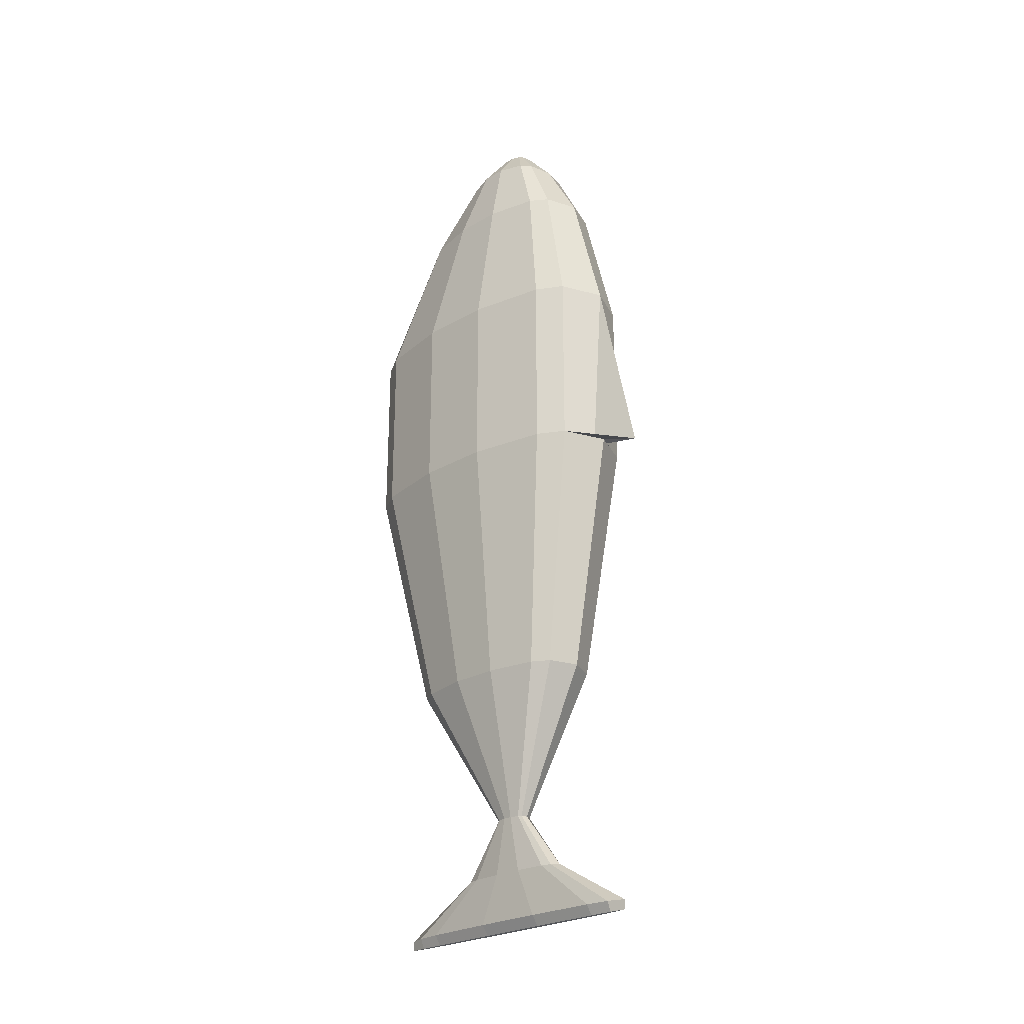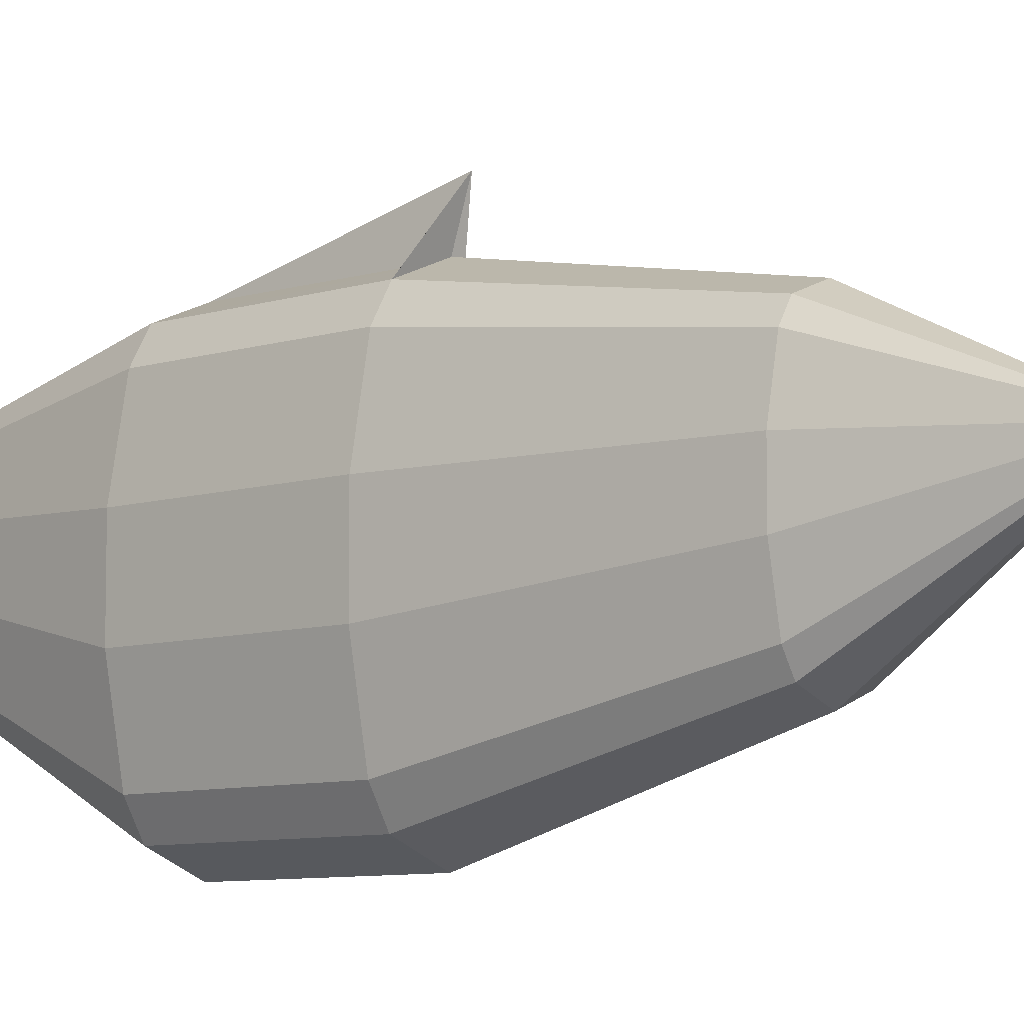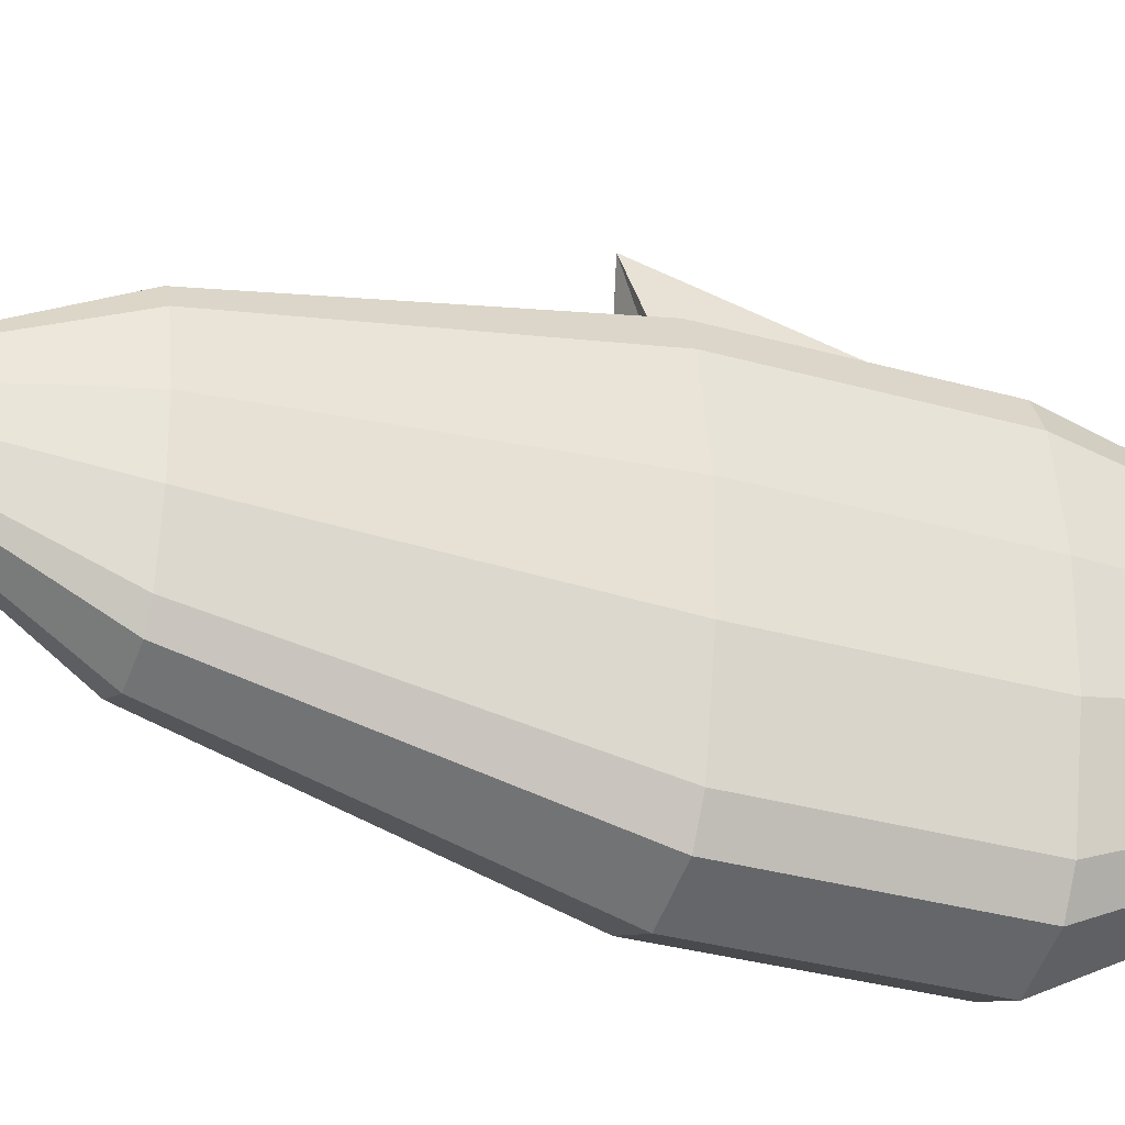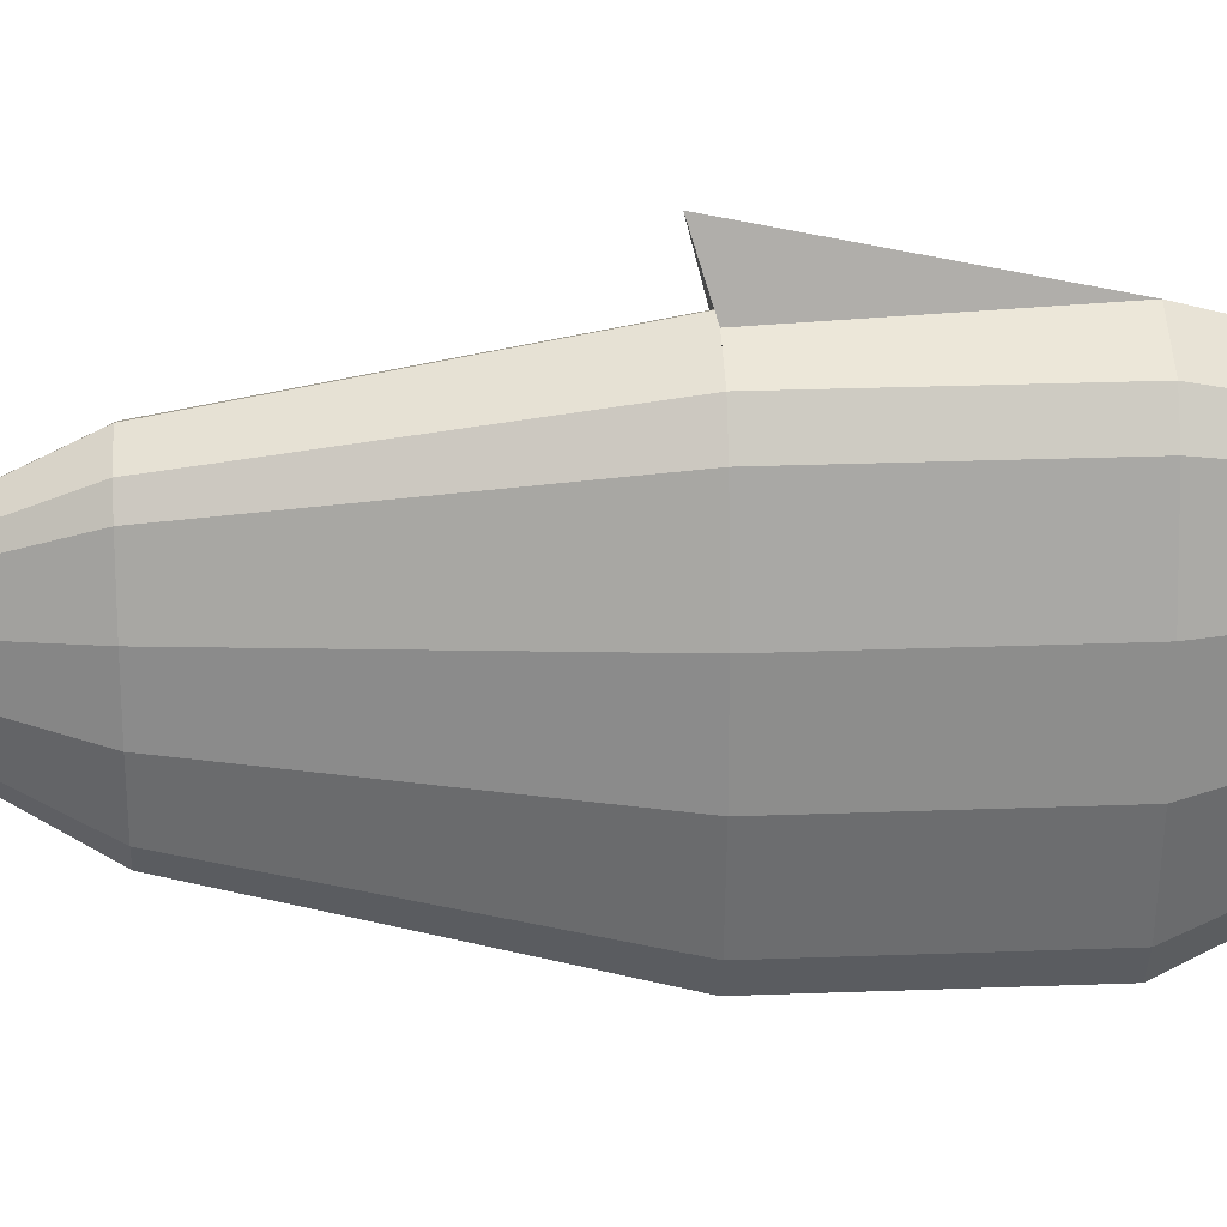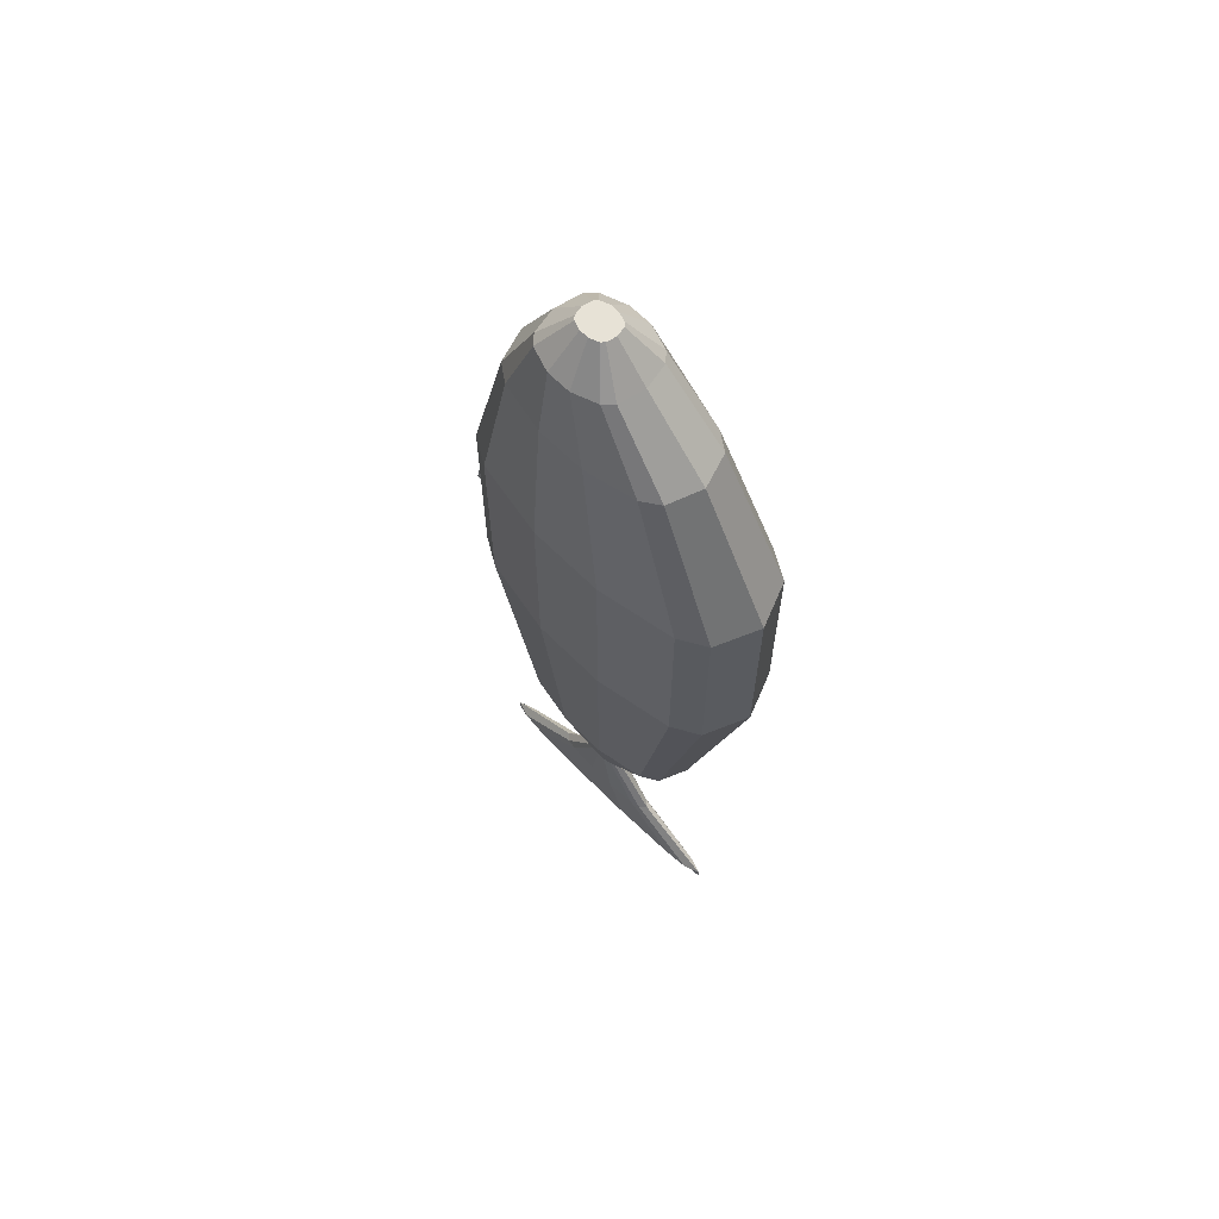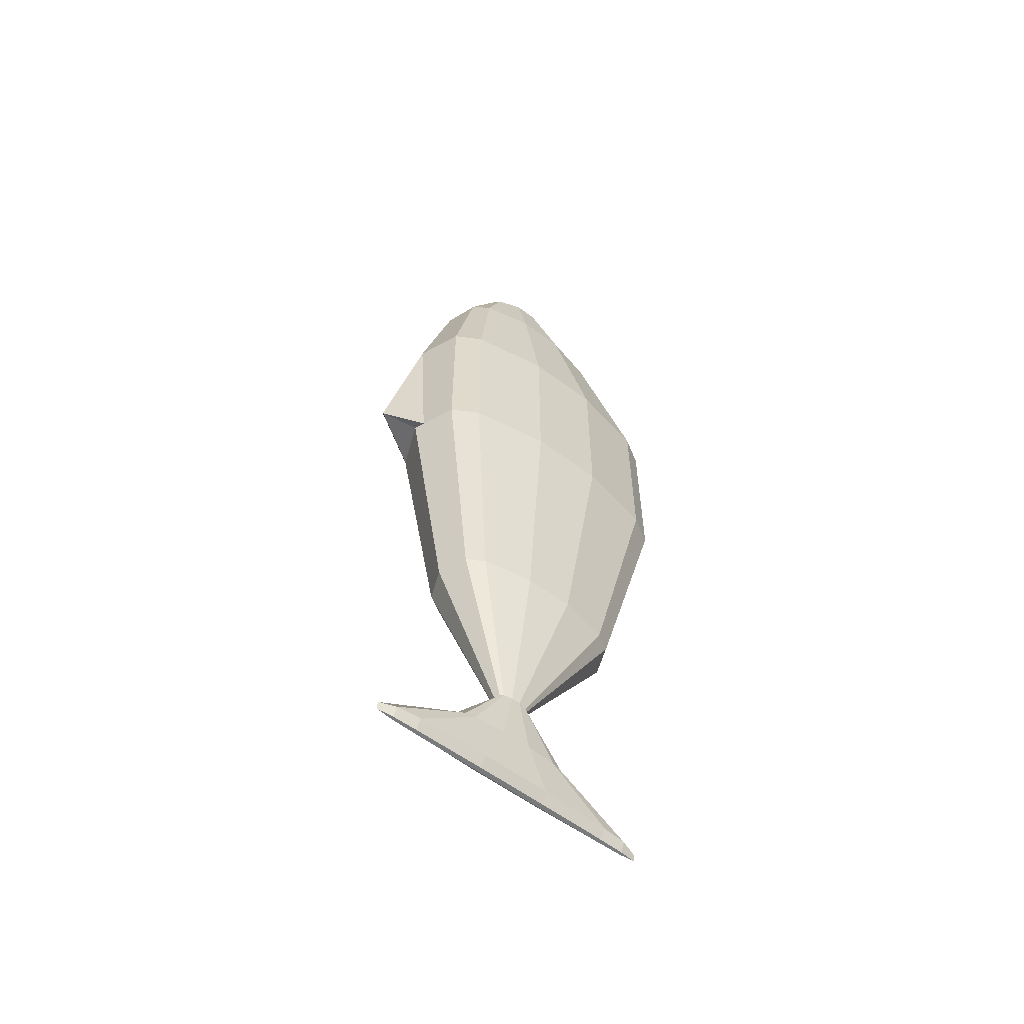
<metadata>
{"format":"obj","ext":"obj","renderer":"f3d","projection":"perspective","resolution":1024,"background":"white","views":[{"elev":-25.3,"azim":133.4,"up":"+Z"},{"elev":-7.6,"azim":133.0,"up":"+Y"},{"elev":-30.6,"azim":-112.7,"up":"+Y"},{"elev":25.8,"azim":-93.5,"up":"+Y"},{"elev":63.7,"azim":-44.4,"up":"+Z"},{"elev":-58.0,"azim":-127.9,"up":"+Z"}]}
</metadata>
<code>
o Cube
v 0.4753 1.537 -1
v 0.4753 -1.537 -1
v 0.4753 1.537 1
v 0.4753 -1.537 1
v -0.4753 1.537 -1
v -0.4753 -1.537 -1
v -0.4753 1.537 1
v -0.4753 -1.537 1
v 0 -1.733 -1
v 0 1.733 1
v 0 -1.733 1
v 0 1.733 -1
v -0.6415 -1.248 -1
v -0.6415 -1.248 1
v 0.6415 1.248 -1
v 0.6415 -1.248 -1
v -0.6415 1.248 1
v 0.6415 1.248 1
v 0.6415 -1.248 1
v -0.6415 1.248 -1
v -0.7969 -0.41 -1
v -0.7969 -0.41 1
v 0.7969 0.41 -1
v 0.7969 -0.41 -1
v -0.7969 0.41 1
v 0.7969 0.41 1
v 0.7969 -0.41 1
v -0.7969 0.41 -1
v -0.3668 -0.792 2.499
v -0.3668 1.208 2.499
v 0.3668 1.208 2.499
v 0.3668 -0.792 2.499
v 0 1.335 2.499
v 0 -0.9196 2.499
v -0.4951 -0.604 2.499
v -0.4951 1.02 2.499
v 0.4951 1.02 2.499
v 0.4951 -0.604 2.499
v -0.615 -0.05892 2.499
v -0.615 0.4746 2.499
v 0.615 0.4746 2.499
v 0.615 -0.05892 2.499
v -0.2825 -0.1373 3.248
v -0.2825 0.8448 3.248
v 0.2825 0.8448 3.248
v 0.2825 -0.1373 3.248
v 0 0.9075 3.248
v 0 -0.2 3.248
v -0.3813 -0.04501 3.248
v -0.3813 0.7525 3.248
v 0.3813 0.7525 3.248
v 0.3813 -0.04501 3.248
v -0.4737 0.2227 3.248
v -0.4737 0.4848 3.248
v 0.4737 0.4848 3.248
v 0.4737 0.2227 3.248
v -0.1052 0.1714 3.641
v -0.1052 0.5361 3.641
v 0.1052 0.5361 3.641
v 0.1052 0.1714 3.641
v 0 0.5593 3.641
v 0 0.1481 3.641
v -0.1419 0.2057 3.641
v -0.1419 0.5018 3.641
v 0.1419 0.5018 3.641
v 0.1419 0.2057 3.641
v -0.1763 0.3051 3.641
v -0.1763 0.4024 3.641
v 0.1763 0.4024 3.641
v 0.1763 0.3051 3.641
v 0 -0.9889 -3.712
v -0.3159 -0.8621 -3.712
v 0.3159 1.124 -3.712
v 0.3159 -0.8621 -3.712
v -0.3159 1.124 -3.712
v 0 1.251 -3.712
v 0.4264 0.9377 -3.712
v 0.4264 -0.6753 -3.712
v -0.4264 0.9377 -3.712
v -0.4264 -0.6753 -3.712
v 0.5296 0.3962 -3.712
v 0.5296 -0.1338 -3.712
v -0.5296 0.3962 -3.712
v -0.5296 -0.1338 -3.712
v 0 0.06952 -5.327
v -0.06516 0.09215 -5.327
v 0.06516 0.4465 -5.327
v 0.06516 0.09215 -5.327
v -0.06516 0.4465 -5.327
v 0 0.4691 -5.327
v 0.08795 0.4132 -5.327
v 0.08795 0.1255 -5.327
v -0.08795 0.4132 -5.327
v -0.08795 0.1255 -5.327
v 0.1093 0.3166 -5.327
v 0.1093 0.2221 -5.327
v -0.1093 0.3166 -5.327
v -0.1093 0.2221 -5.327
v 0 -0.4154 -5.946
v -0.06516 -0.3379 -5.946
v 0.06516 0.8765 -5.946
v 0.06516 -0.3379 -5.946
v -0.06516 0.8765 -5.946
v 0 0.9541 -5.946
v 0.08795 0.7624 -5.946
v 0.08795 -0.2237 -5.946
v -0.08795 0.7624 -5.946
v -0.08795 -0.2237 -5.946
v 0.1093 0.4313 -5.946
v 0.1093 0.1073 -5.946
v -0.1093 0.4313 -5.946
v -0.1093 0.1073 -5.946
v 0 -1.319 -6.472
v -0.06516 -1.139 -6.472
v 0.06516 1.678 -6.472
v 0.06516 -1.139 -6.472
v -0.06516 1.678 -6.472
v 0 1.858 -6.472
v 0.08795 1.413 -6.472
v 0.08795 -0.8744 -6.472
v -0.08795 1.413 -6.472
v -0.08795 -0.8744 -6.472
v 0.1093 0.6452 -6.472
v 0.1093 -0.1065 -6.472
v -0.1093 0.6452 -6.472
v -0.1093 -0.1065 -6.472
v 0 -1.319 -6.578
v -0.01639 -1.139 -6.578
v 0.01639 1.678 -6.578
v 0.01639 -1.139 -6.578
v -0.01639 1.678 -6.578
v 0 1.858 -6.578
v 0.02212 1.413 -6.578
v 0.02212 -0.8744 -6.578
v -0.02212 1.413 -6.578
v -0.02212 -0.8744 -6.578
v 0.02747 0.6452 -6.578
v 0.02747 -0.1065 -6.578
v -0.02747 0.6452 -6.578
v -0.02747 -0.1065 -6.578
v 0.1113 1.688 -1
v -0.1113 1.688 -1
v 0 2.207 -1.16
f 27 26 41 42
f 19 27 42 38
f 9 2 4 11
f 18 3 31 37
f 12 1 73 76
f 1 15 77 73
f 6 9 11 8
f 25 22 39 40
f 1 12 143 141
f 11 4 32 34
f 15 18 26 23
f 9 6 72 71
f 4 2 16 19
f 6 8 14 13
f 7 5 20 17
f 1 3 18 15
f 15 23 81 77
f 22 25 28 21
f 24 23 26 27
f 5 12 76 75
f 17 20 28 25
f 23 24 82 81
f 4 19 38 32
f 13 14 22 21
f 19 16 24 27
f 35 29 43 49
f 36 40 54 50
f 33 30 44 47
f 30 36 50 44
f 38 42 56 52
f 41 37 51 55
f 17 25 40 36
f 3 10 33 31
f 7 17 36 30
f 10 7 30 33
f 22 14 35 39
f 8 11 34 29
f 14 8 29 35
f 26 18 37 41
f 48 46 60 62
f 49 43 57 63
f 50 54 68 64
f 47 44 58 61
f 44 50 64 58
f 52 56 70 66
f 34 32 46 48
f 39 35 49 53
f 32 38 52 46
f 31 33 47 45
f 37 31 45 51
f 29 34 48 43
f 40 39 53 54
f 42 41 55 56
f 62 61 58 57
f 59 60 66 65
f 57 58 64 63
f 60 59 61 62
f 65 66 70 69
f 63 64 68 67
f 53 49 63 67
f 46 52 66 60
f 45 47 61 59
f 51 45 59 65
f 43 48 62 57
f 54 53 67 68
f 56 55 69 70
f 55 51 65 69
f 77 81 95 91
f 71 72 86 85
f 84 83 97 98
f 81 82 96 95
f 75 76 90 89
f 79 75 89 93
f 24 16 78 82
f 21 28 83 84
f 16 2 74 78
f 28 20 79 83
f 6 13 80 72
f 2 9 71 74
f 20 5 75 79
f 13 21 84 80
f 97 93 107 111
f 87 91 105 101
f 96 92 106 110
f 91 95 109 105
f 85 86 100 99
f 98 97 111 112
f 82 78 92 96
f 73 77 91 87
f 83 79 93 97
f 78 74 88 92
f 76 73 87 90
f 80 84 98 94
f 72 80 94 86
f 74 71 85 88
f 104 101 115 118
f 106 102 116 120
f 111 107 121 125
f 101 105 119 115
f 110 106 120 124
f 105 109 123 119
f 92 88 102 106
f 90 87 101 104
f 94 98 112 108
f 86 94 108 100
f 88 85 99 102
f 93 89 103 107
f 89 90 104 103
f 95 96 110 109
f 116 113 127 130
f 114 122 136 128
f 122 126 140 136
f 118 115 129 132
f 120 116 130 134
f 125 121 135 139
f 108 112 126 122
f 100 108 122 114
f 102 99 113 116
f 107 103 117 121
f 103 104 118 117
f 109 110 124 123
f 112 111 125 126
f 99 100 114 113
f 127 132 129 130
f 128 131 132 127
f 130 129 133 134
f 131 128 136 135
f 134 133 137 138
f 135 136 140 139
f 121 117 131 135
f 117 118 132 131
f 123 124 138 137
f 126 125 139 140
f 113 114 128 127
f 119 123 137 133
f 124 120 134 138
f 115 119 133 129
f 7 10 142
f 3 141 10
f 5 7 142
f 3 1 141
f 142 12 5
f 142 143 12
f 142 10 143
f 141 143 10

</code>
